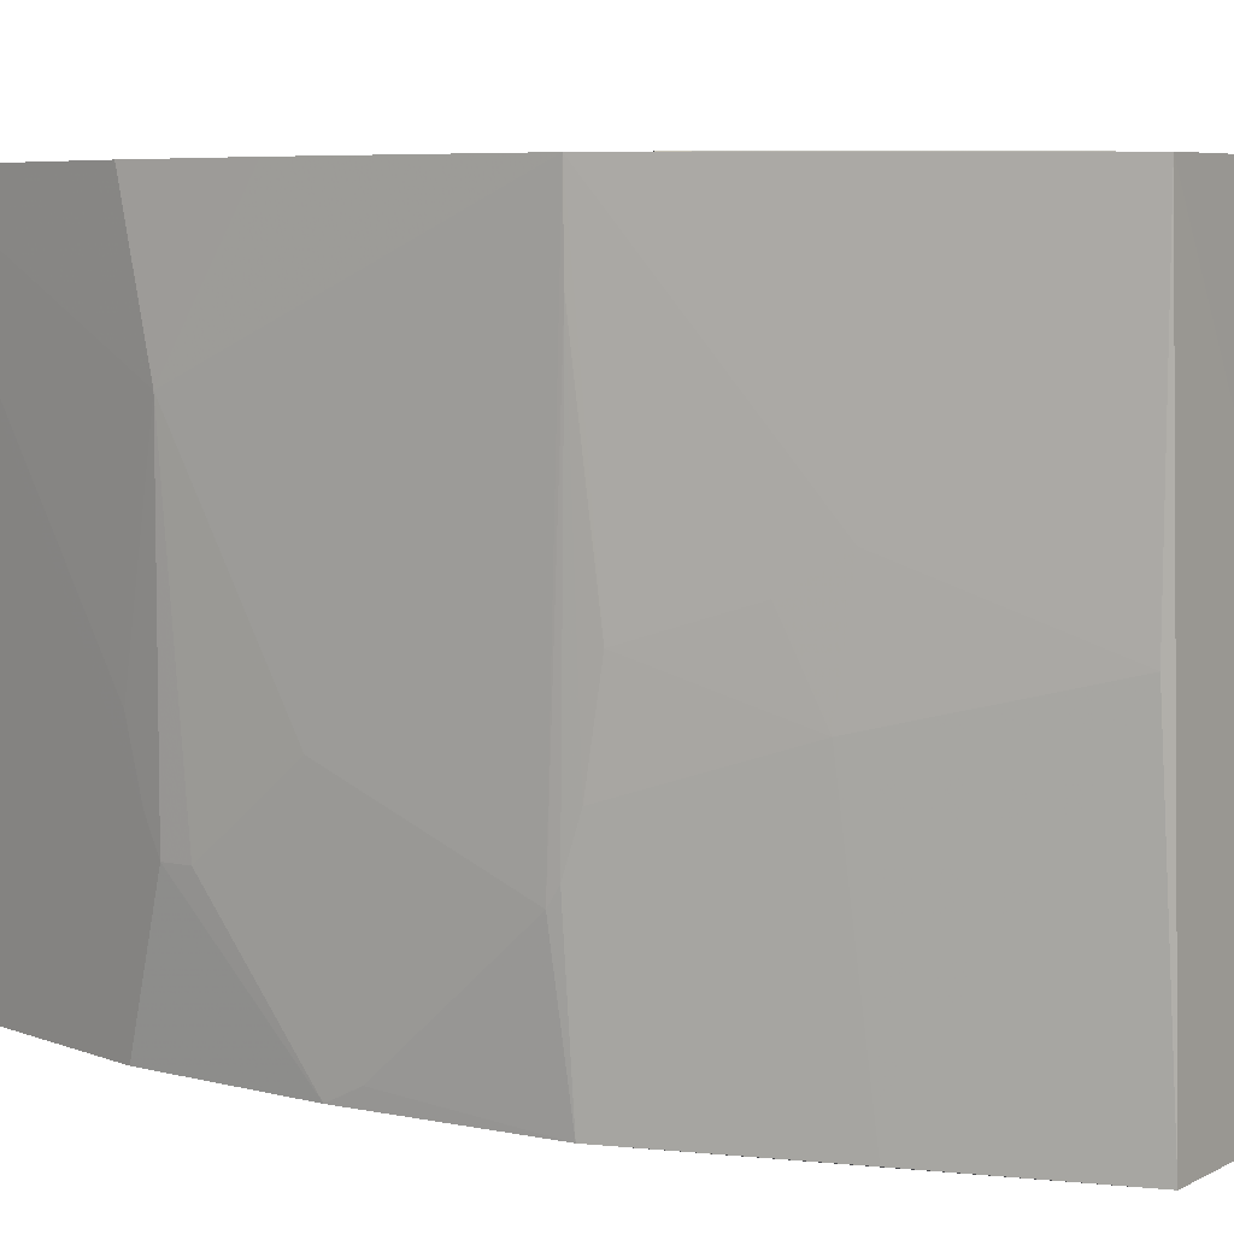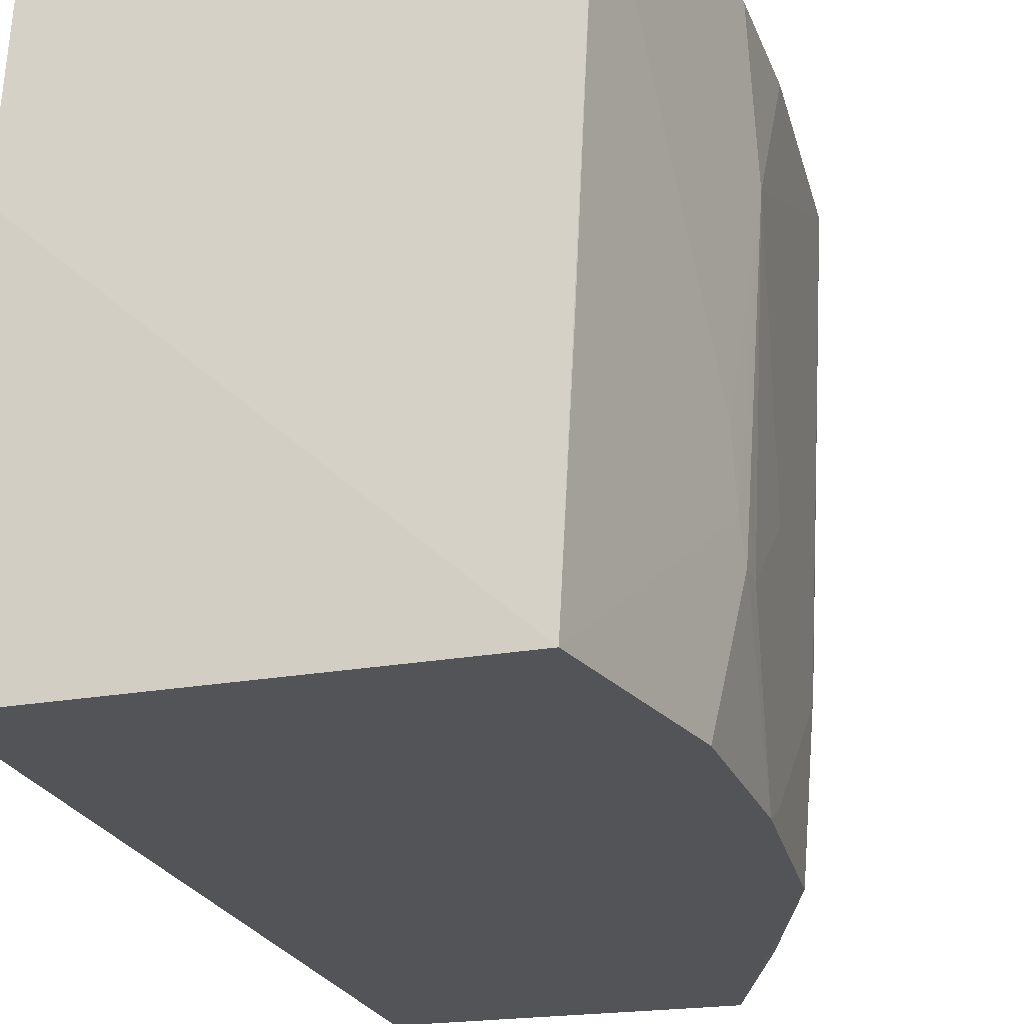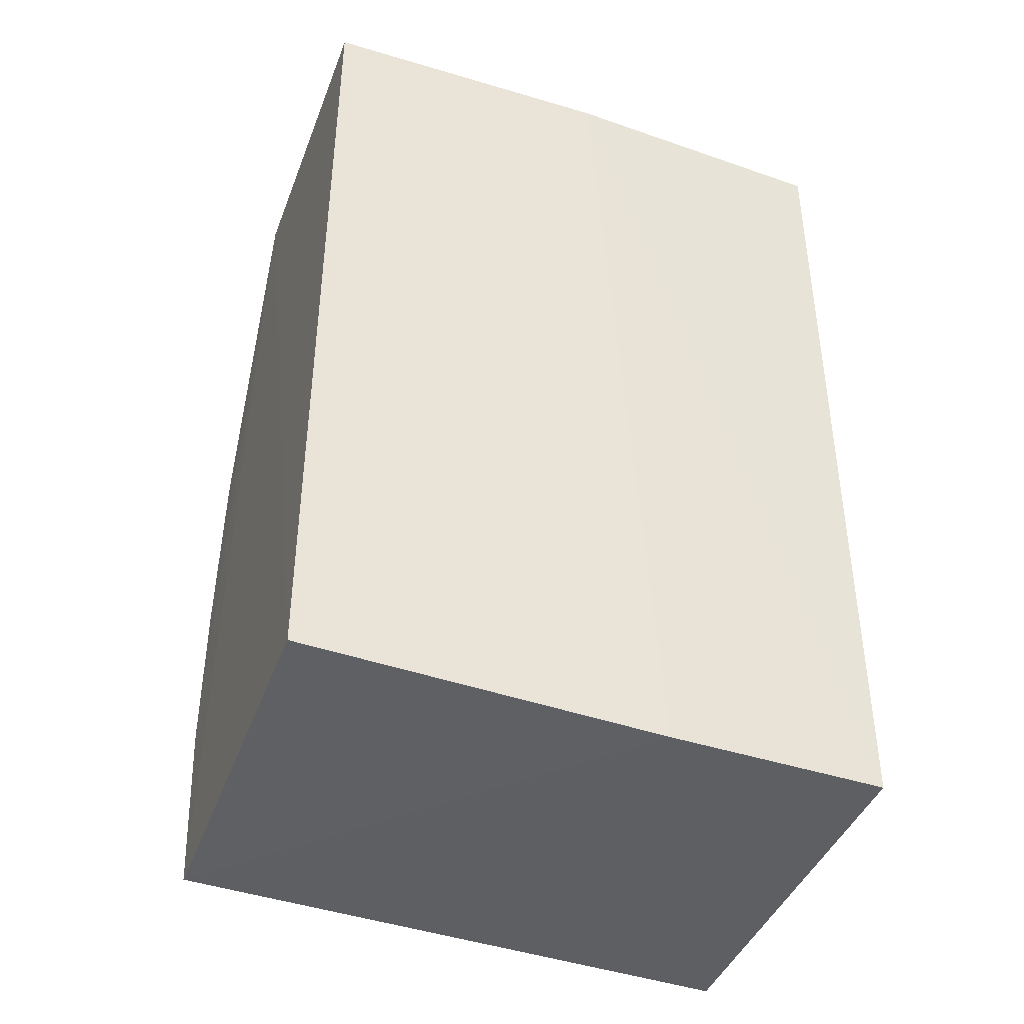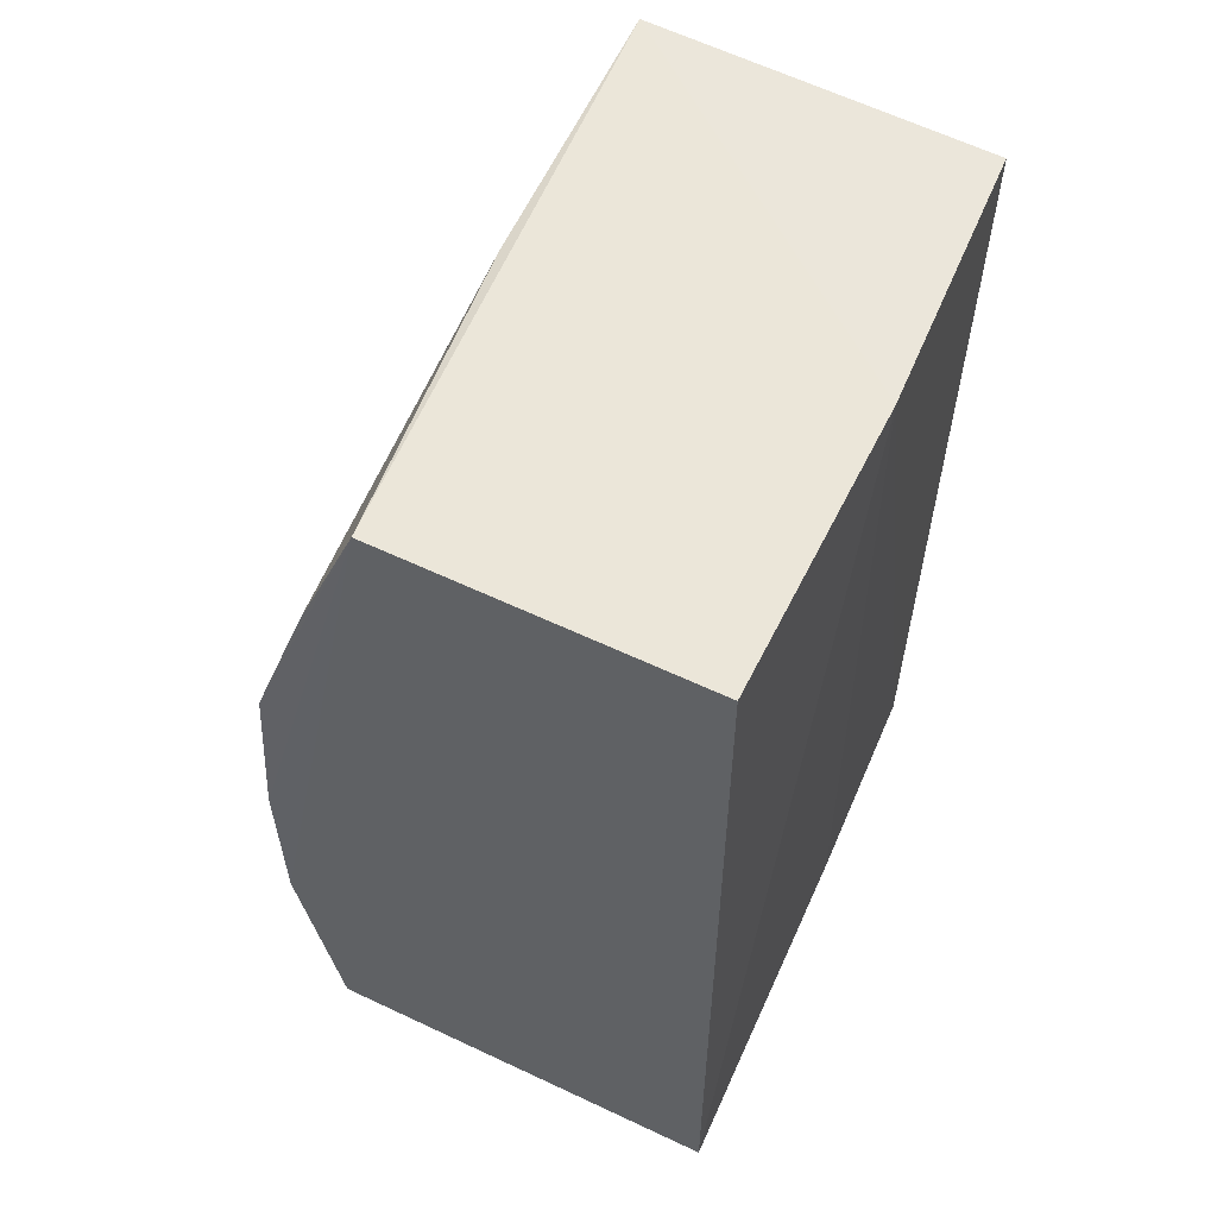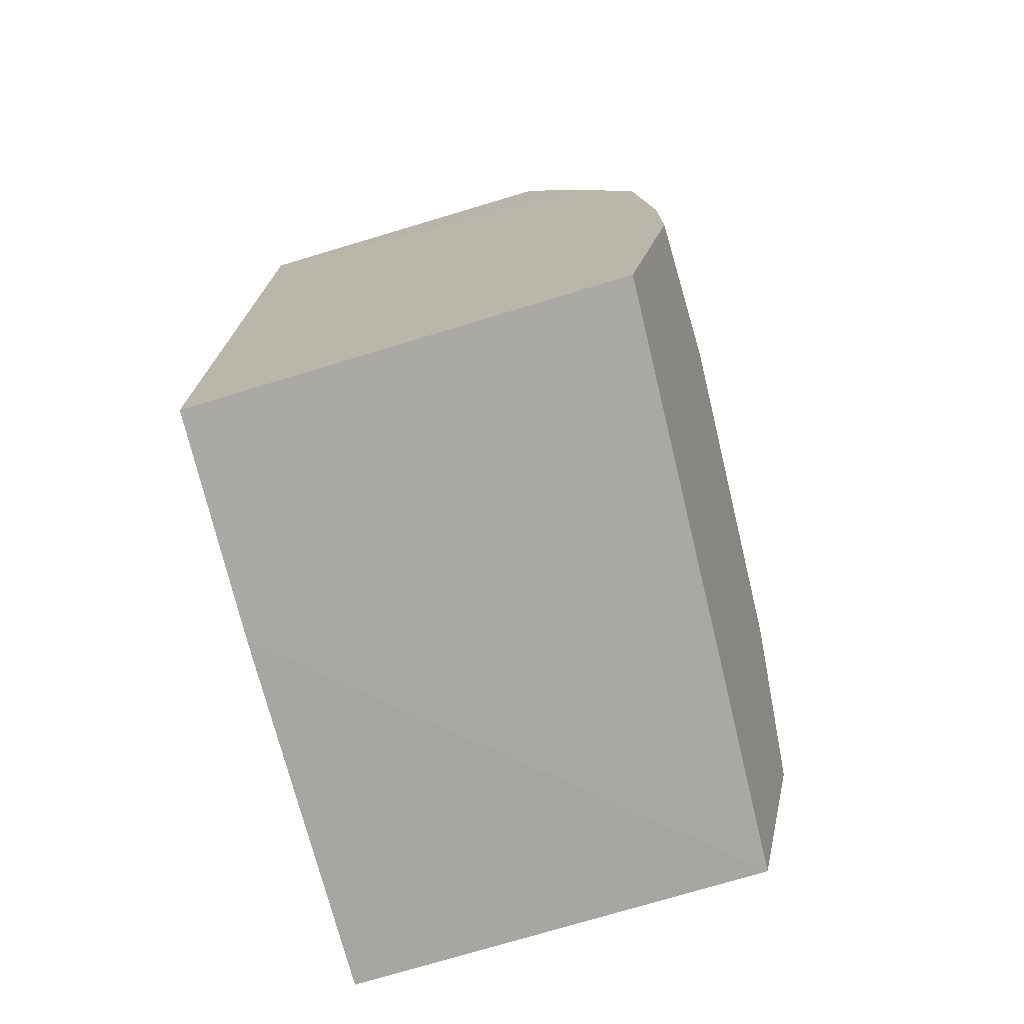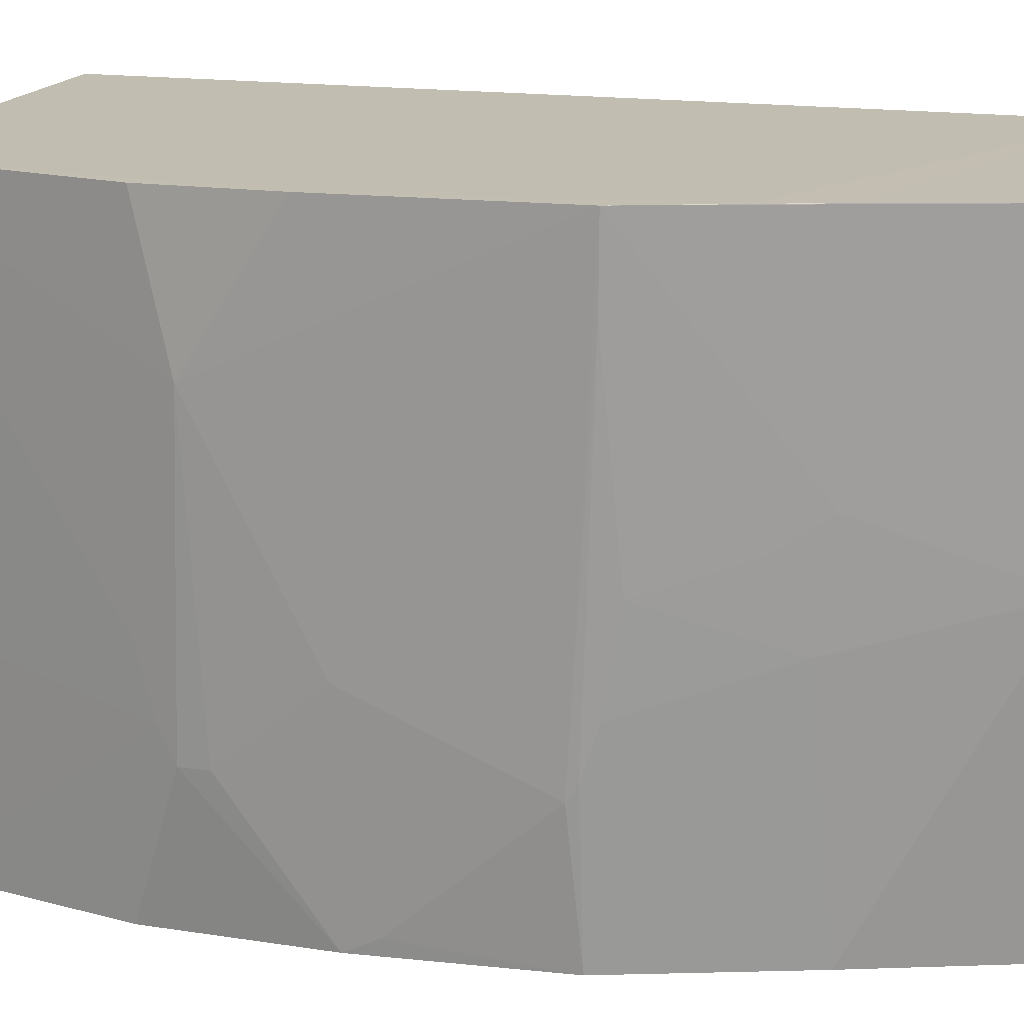
<metadata>
{"format":"obj","ext":"obj","renderer":"f3d","projection":"perspective","resolution":1024,"background":"white","views":[{"elev":6.1,"azim":126.3,"up":"+Z"},{"elev":-23.2,"azim":17.2,"up":"+Z"},{"elev":-42.4,"azim":-109.5,"up":"+Y"},{"elev":56.4,"azim":-154.1,"up":"+Y"},{"elev":-74.7,"azim":16.5,"up":"+Y"},{"elev":17.0,"azim":106.7,"up":"+Z"}]}
</metadata>
<code>
v 0.03851 0.03543 -0.116
v 0.04182 0.0006513 -0.1159
v 0.04183 0.02229 -0.1385
v 0.02476 0.03471 -0.1386
v 0.02567 0.0003982 -0.116
v 0.03691 0.03512 -0.1386
v 0.04308 0.02289 -0.1159
v 0.02537 0.03471 -0.116
v 0.04065 0.0006671 -0.1385
v 0.03813 0.03512 -0.127
v 0.02476 0.03471 -0.127
v 0.04082 0.02907 -0.116
v 0.02526 0.0002986 -0.1245
v 0.04365 0.01105 -0.1214
v 0.04233 0.008631 -0.1385
v 0.02478 0.0005374 -0.1386
v 0.03943 0.02901 -0.1385
v 0.04232 0.02347 -0.1269
v 0.04049 0.02896 -0.1245
v 0.04172 0.02652 -0.1159
v 0.04361 0.009838 -0.116
v 0.04238 0.02186 -0.133
v 0.04241 0.01515 -0.1385
v 0.04296 0.009846 -0.1318
v 0.04048 0.02834 -0.1287
v 0.04363 0.01452 -0.1159
v 0.04299 0.01515 -0.13
v 0.04235 0.02225 -0.1324
v 0.04238 0.01637 -0.1379
v 0.04295 0.009239 -0.1294
v 0.04111 0.0006996 -0.13
v 0.04301 0.01149 -0.133
v 0.04108 0.02712 -0.1257
v 0.04294 0.02284 -0.119
v 0.04229 0.02284 -0.1306
v 0.04301 0.01044 -0.133
f 6 4 1
f 8 5 2
f 10 6 1
f 11 8 1
f 11 1 4
f 11 5 8
f 12 7 1
f 12 1 8
f 13 9 2
f 13 2 5
f 13 5 11
f 15 9 6
f 16 4 6
f 16 6 9
f 16 9 13
f 16 13 11
f 16 11 4
f 17 3 6
f 17 6 10
f 19 10 1
f 19 1 7
f 20 12 8
f 20 7 12
f 20 8 2
f 21 2 14
f 23 15 6
f 23 6 3
f 24 9 15
f 25 17 10
f 25 10 19
f 25 3 17
f 26 21 14
f 26 14 7
f 26 2 21
f 26 20 2
f 26 7 20
f 27 22 7
f 27 7 14
f 28 22 3
f 28 3 25
f 29 23 3
f 29 3 22
f 29 22 23
f 30 24 14
f 30 14 2
f 30 2 24
f 31 24 2
f 31 2 9
f 31 9 24
f 32 27 14
f 32 23 22
f 32 22 27
f 33 25 19
f 33 18 25
f 33 19 7
f 33 7 18
f 34 18 7
f 34 7 22
f 34 22 28
f 35 28 25
f 35 25 18
f 35 34 28
f 35 18 34
f 36 32 14
f 36 14 24
f 36 24 15
f 36 15 23
f 36 23 32

</code>
